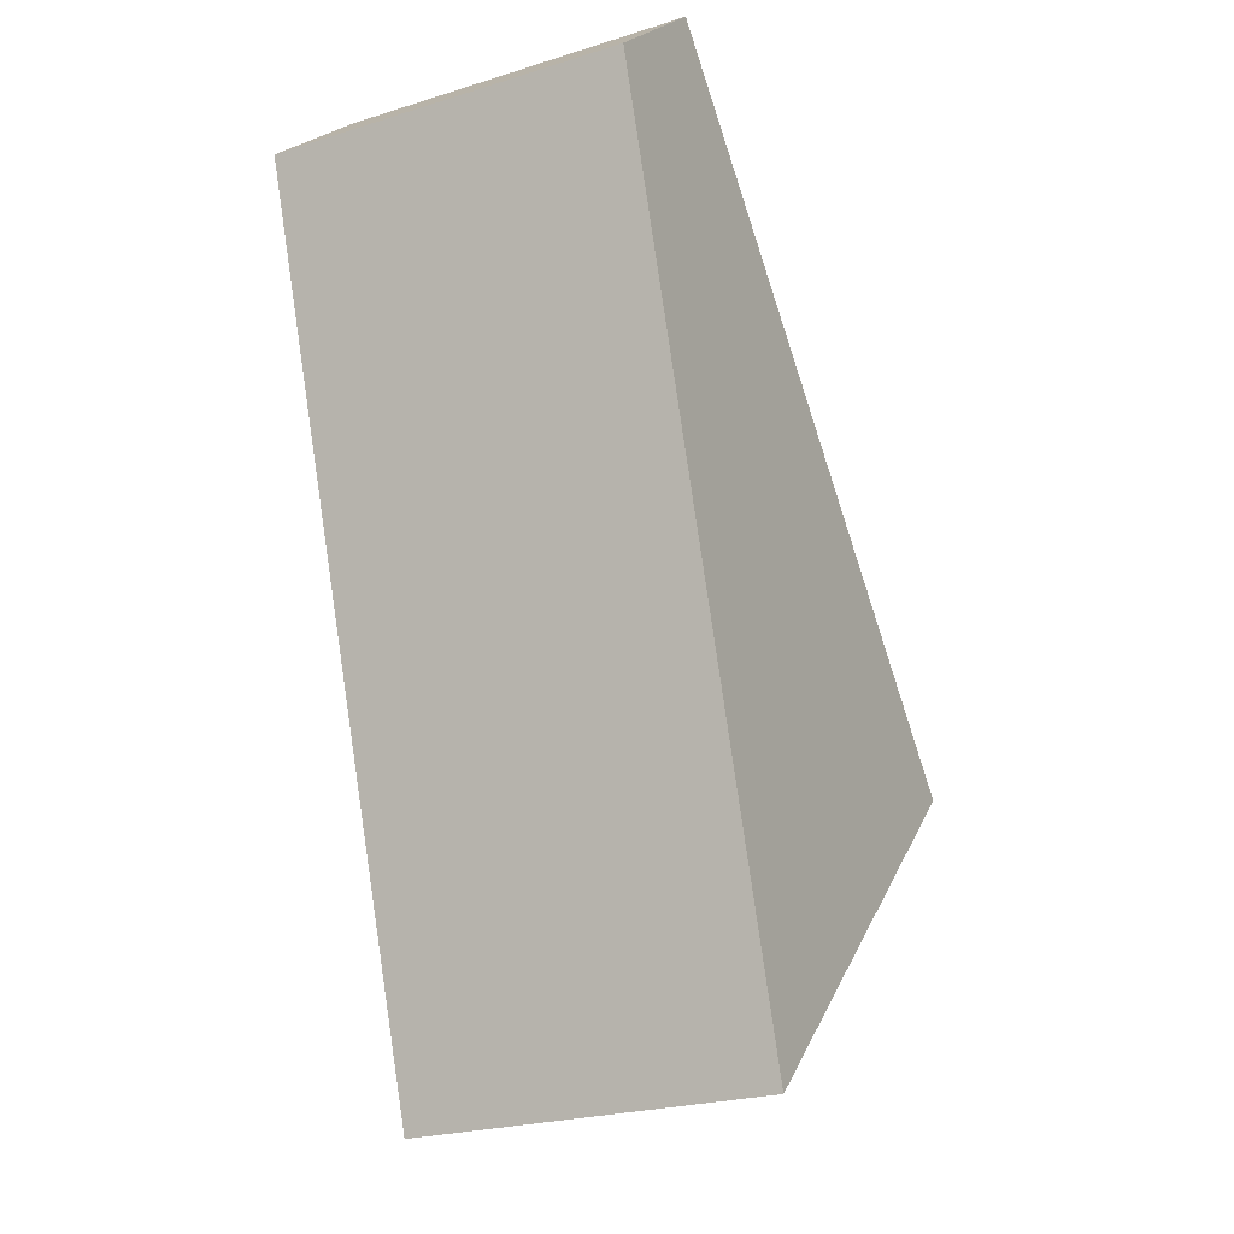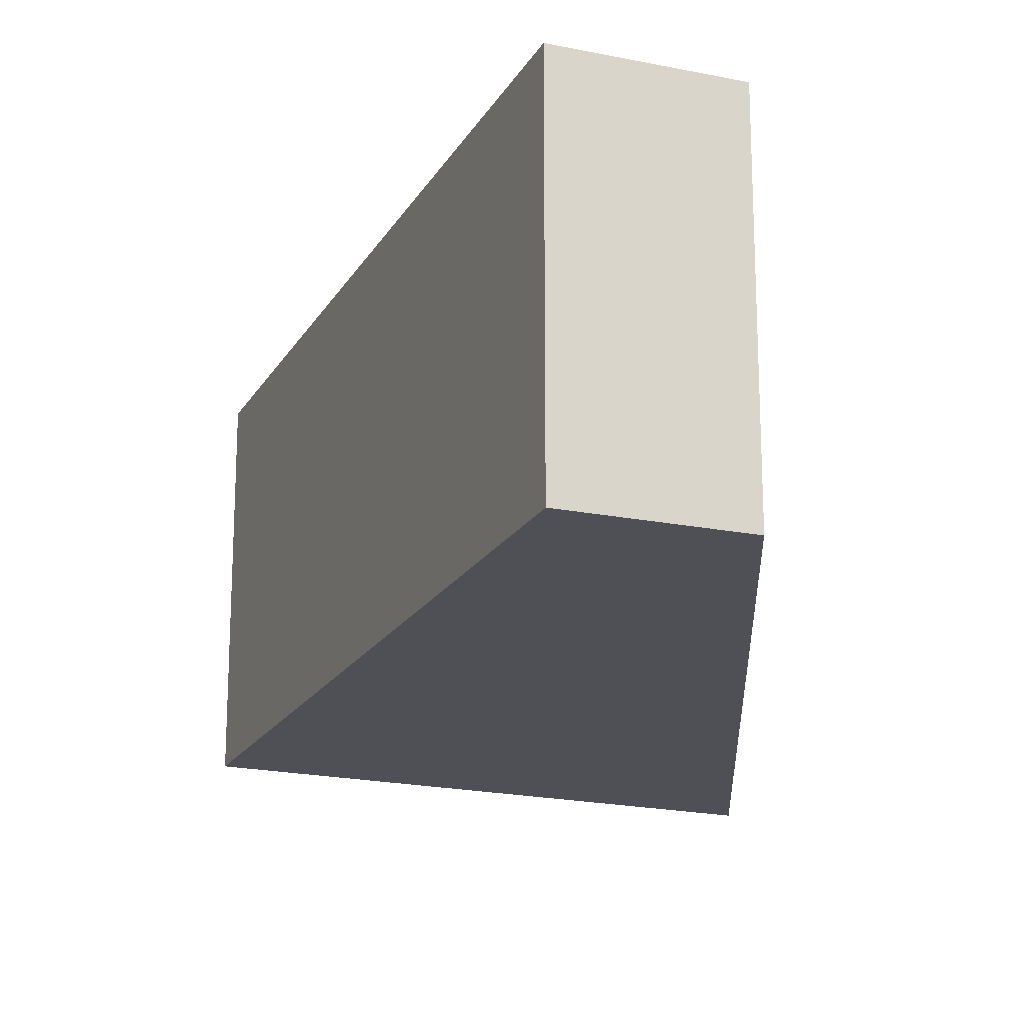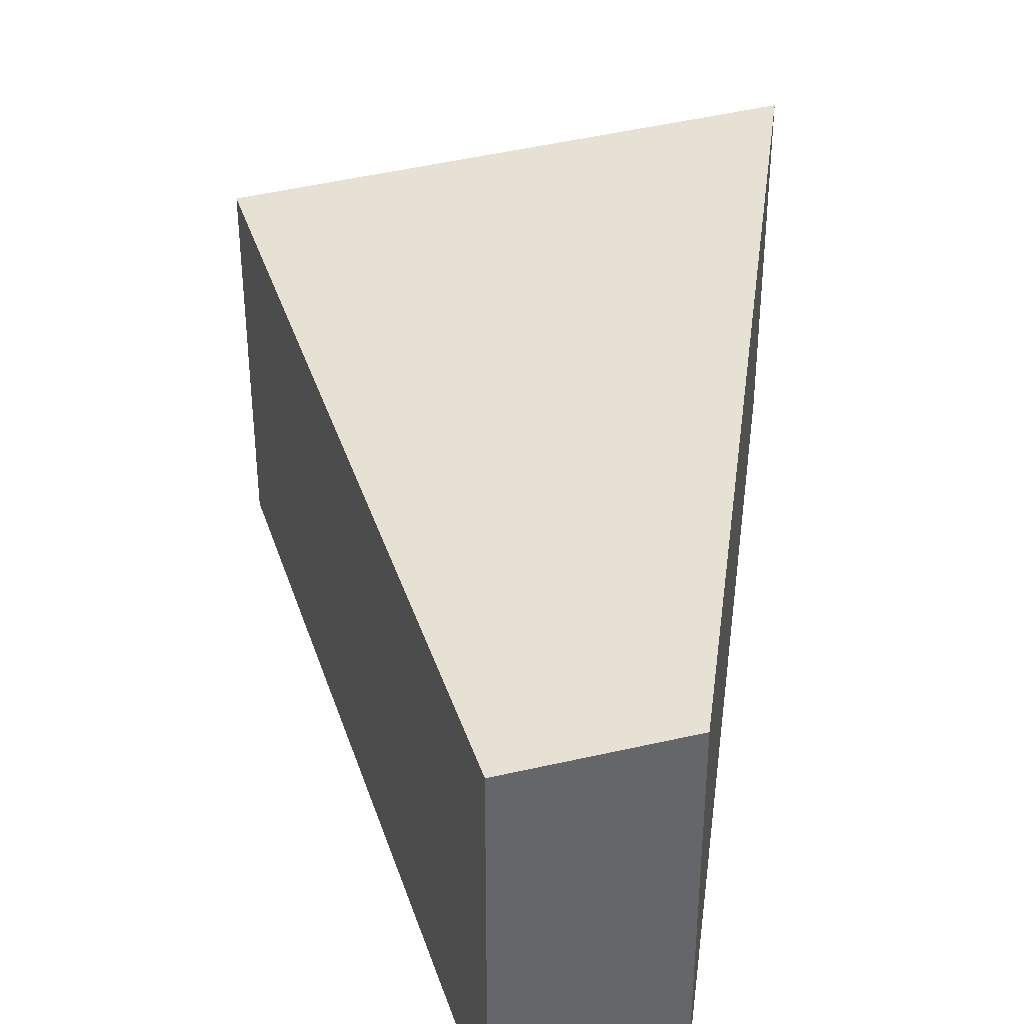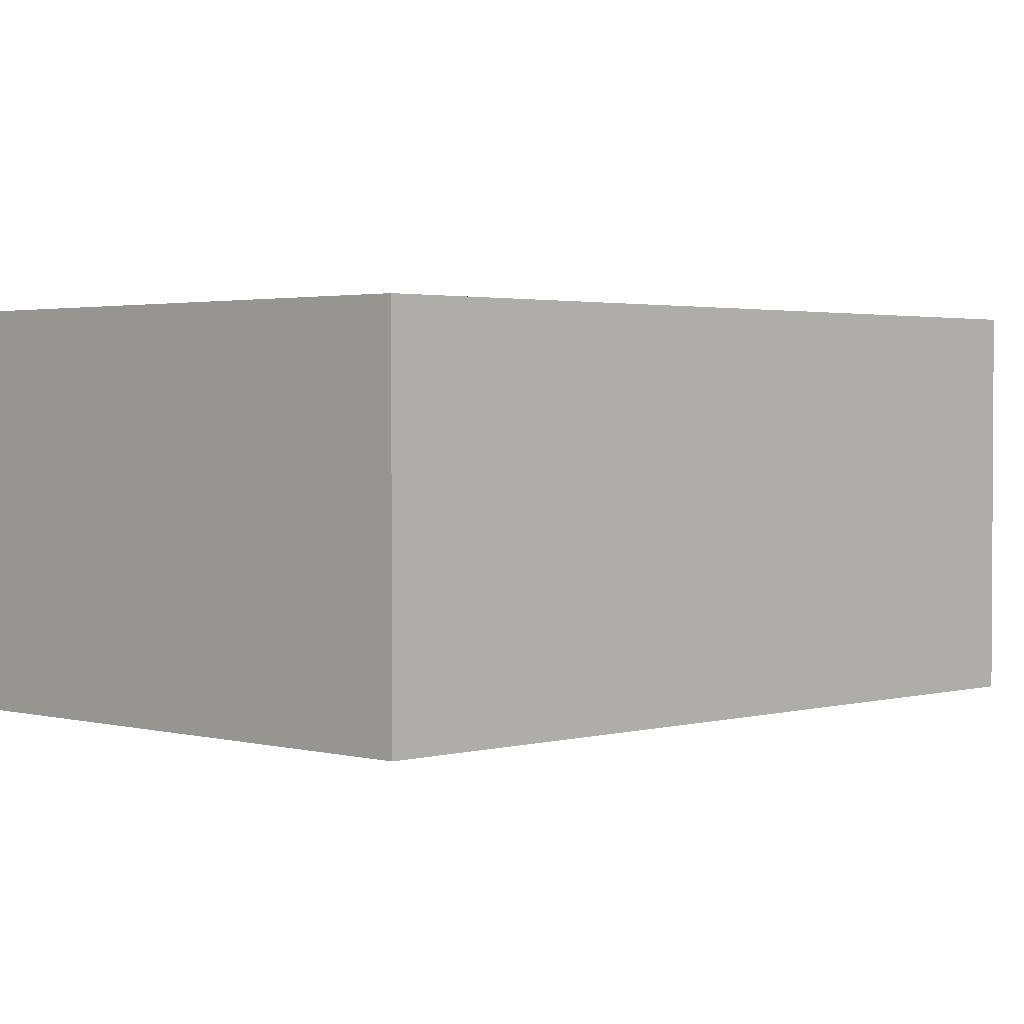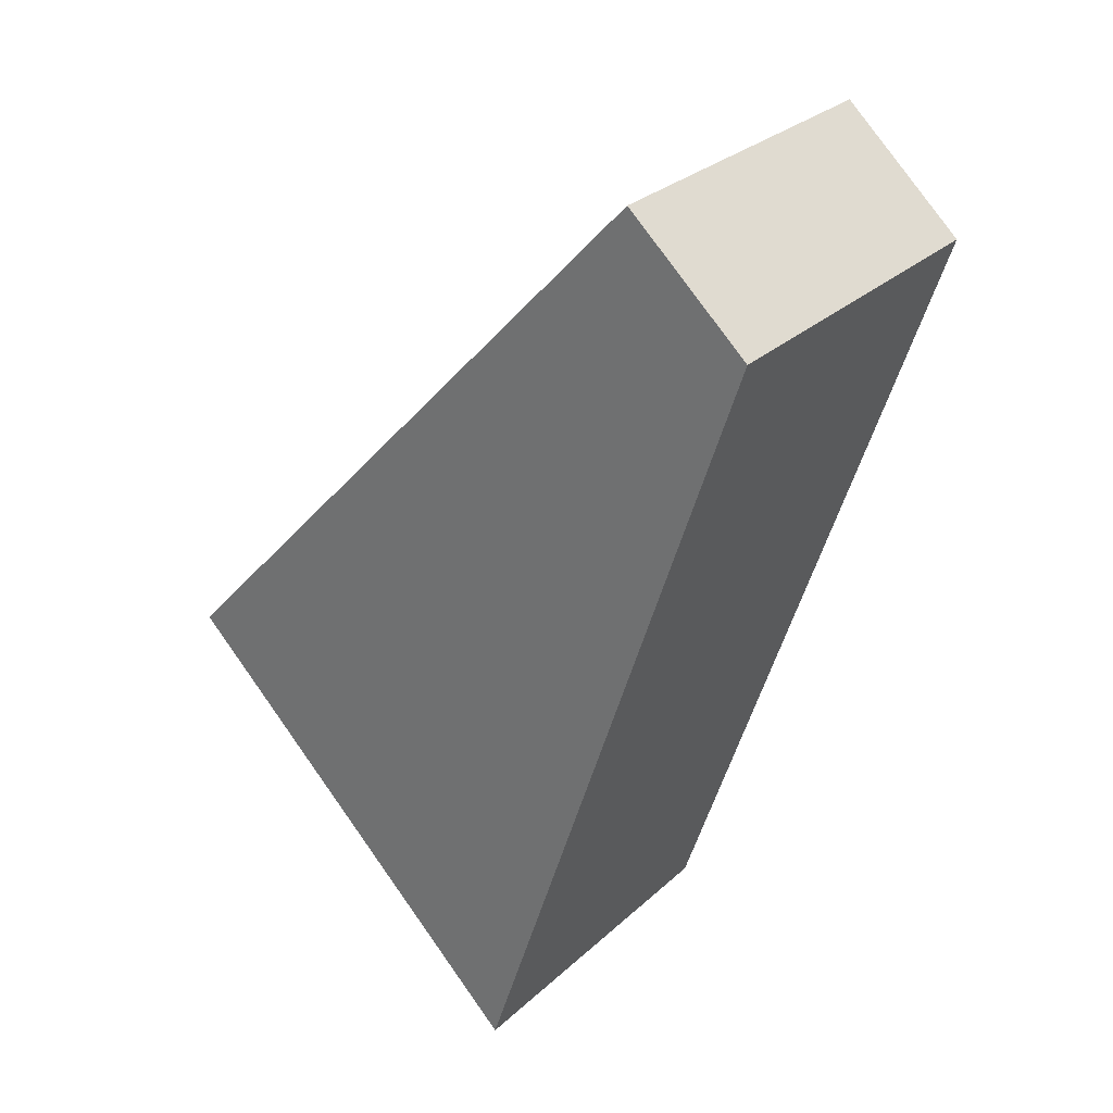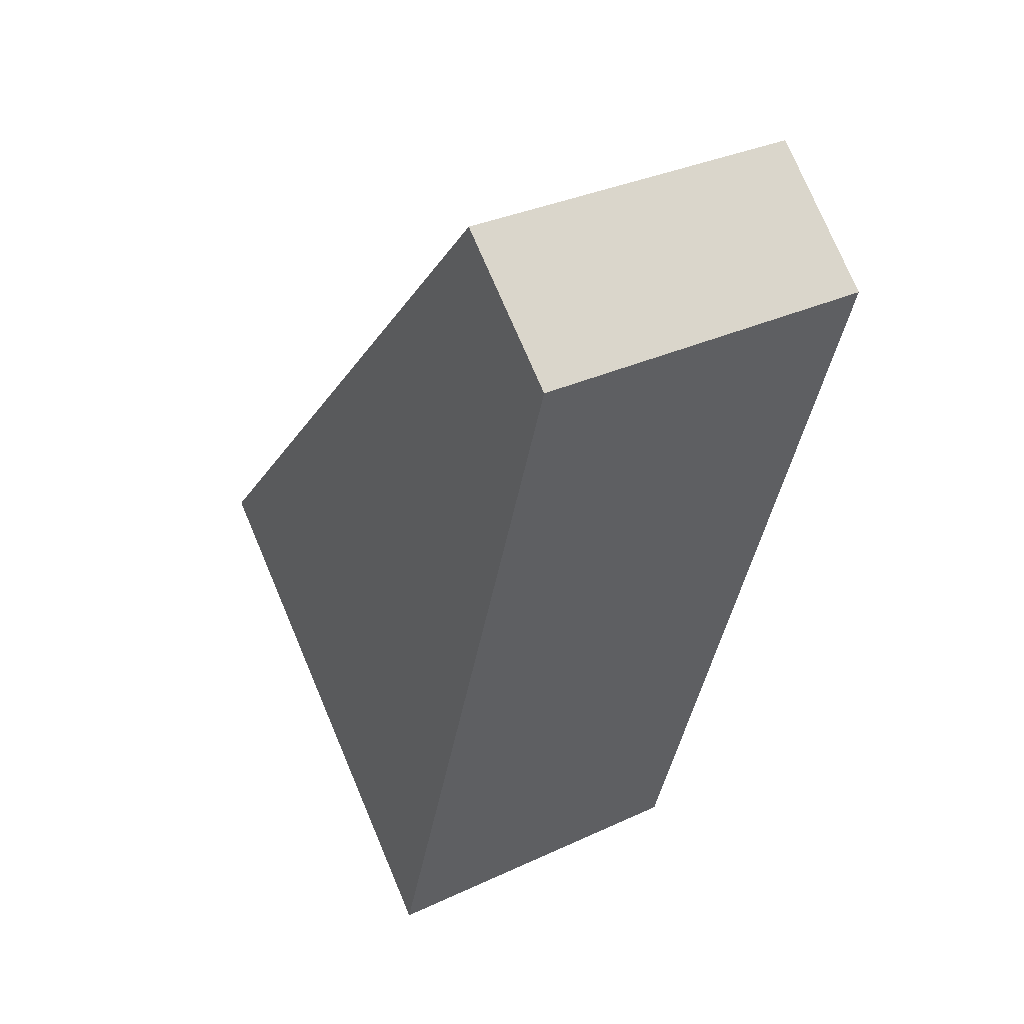
<metadata>
{"format":"obj","ext":"obj","renderer":"f3d","projection":"perspective","resolution":1024,"background":"white","views":[{"elev":-24.0,"azim":117.6,"up":"+Z"},{"elev":-19.3,"azim":21.0,"up":"+Y"},{"elev":38.6,"azim":25.6,"up":"+Y"},{"elev":2.1,"azim":-92.2,"up":"+Y"},{"elev":28.8,"azim":37.0,"up":"+Z"},{"elev":33.0,"azim":57.3,"up":"+Z"}]}
</metadata>
<code>
v  0 3.9 2.388e-16
v  7.208 3.9 5.139
v  4.186 3.9 -4.061
v  5.869 3.9 6.343
v  7.208 -3.147e-16 5.139
v  4.186 2.487e-16 -4.061
v  0 0 0
v  5.869 -3.884e-16 6.343
g defaultobject
f 1 2 3
f 2 1 4
f 5 3 2
f 3 5 6
f 6 1 3
f 1 6 7
f 7 4 1
f 4 7 8
f 8 2 4
f 2 8 5
f 5 7 6
f 7 5 8

</code>
